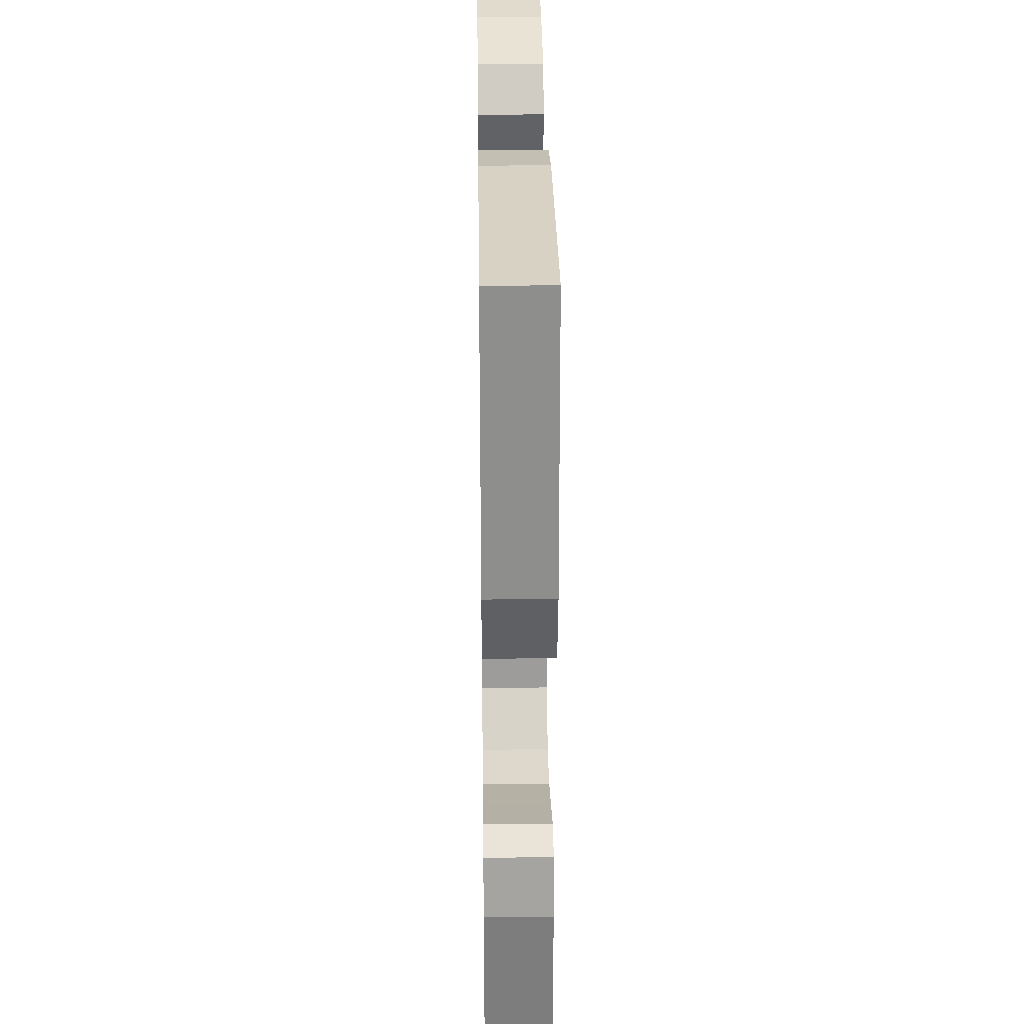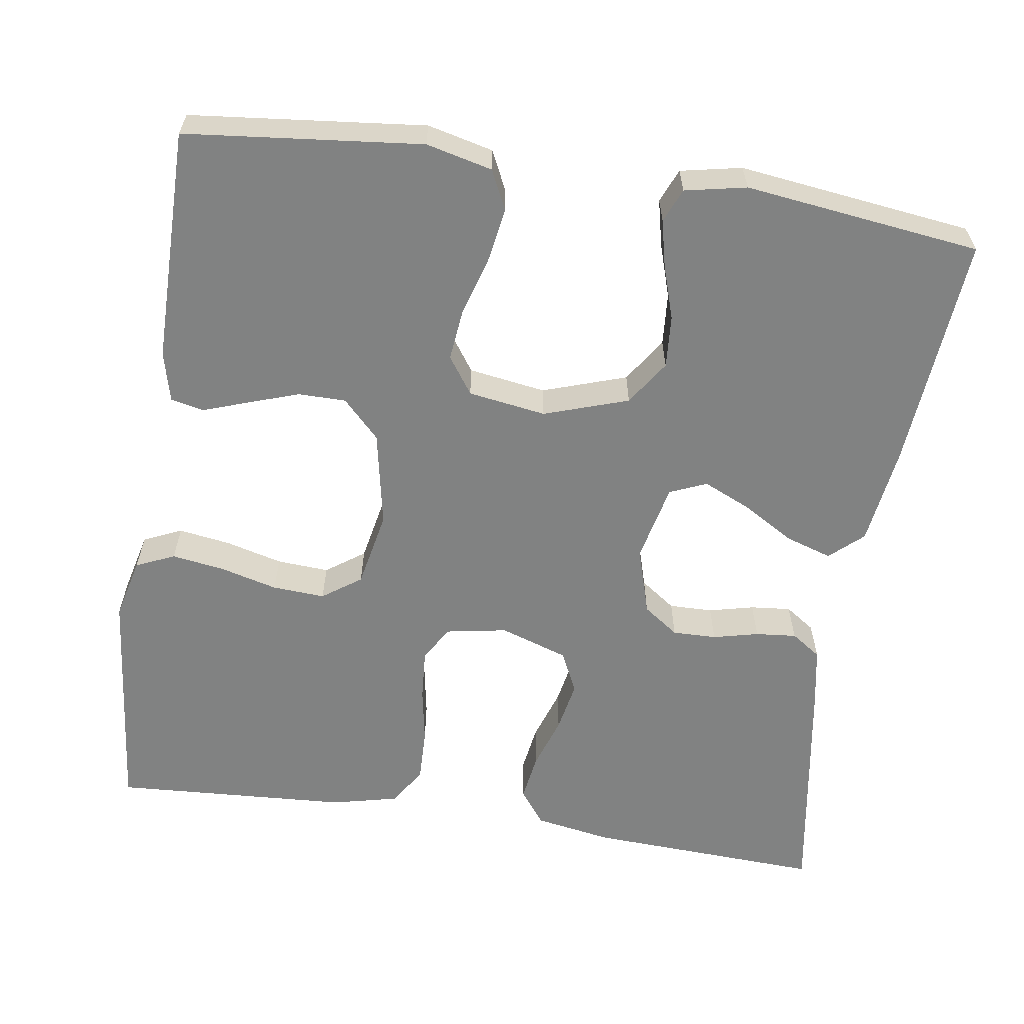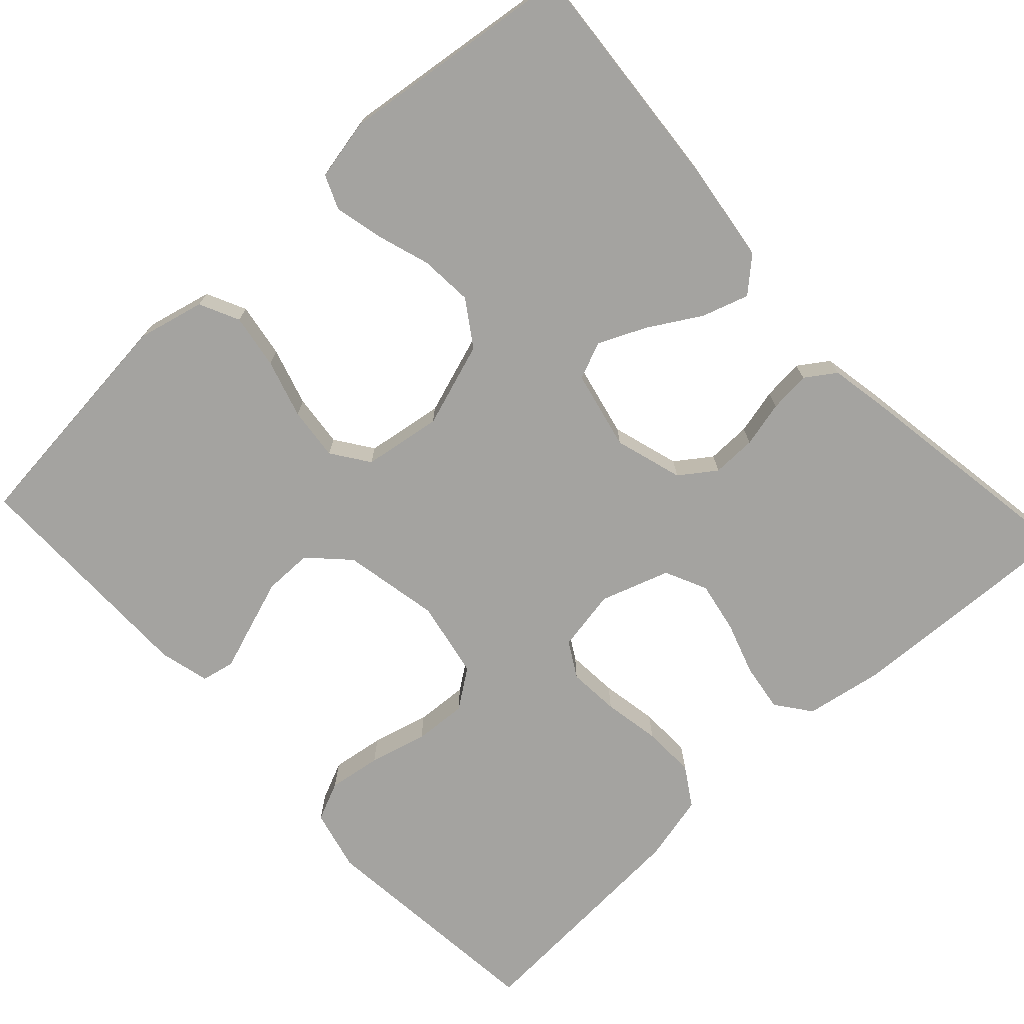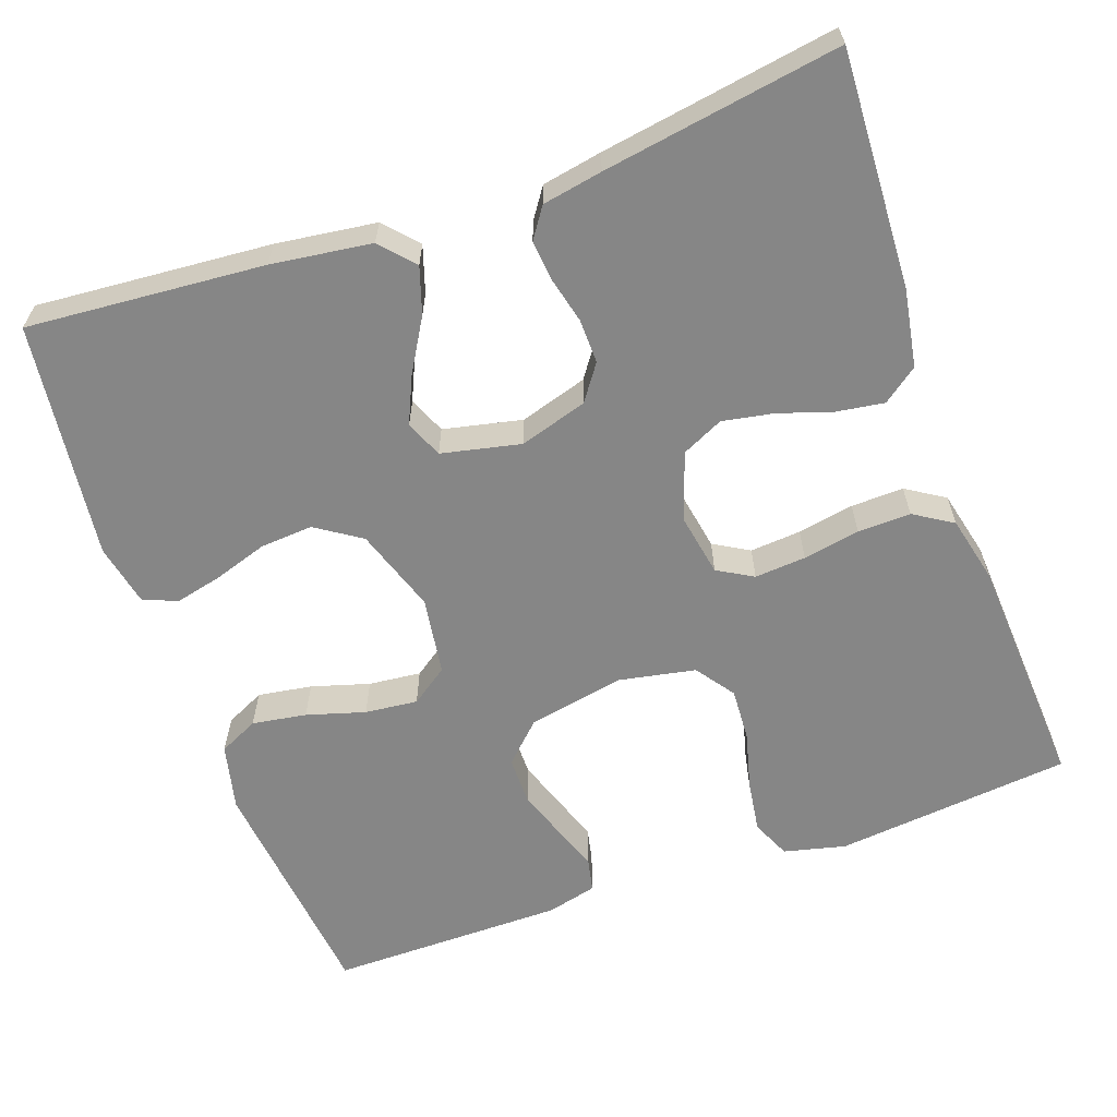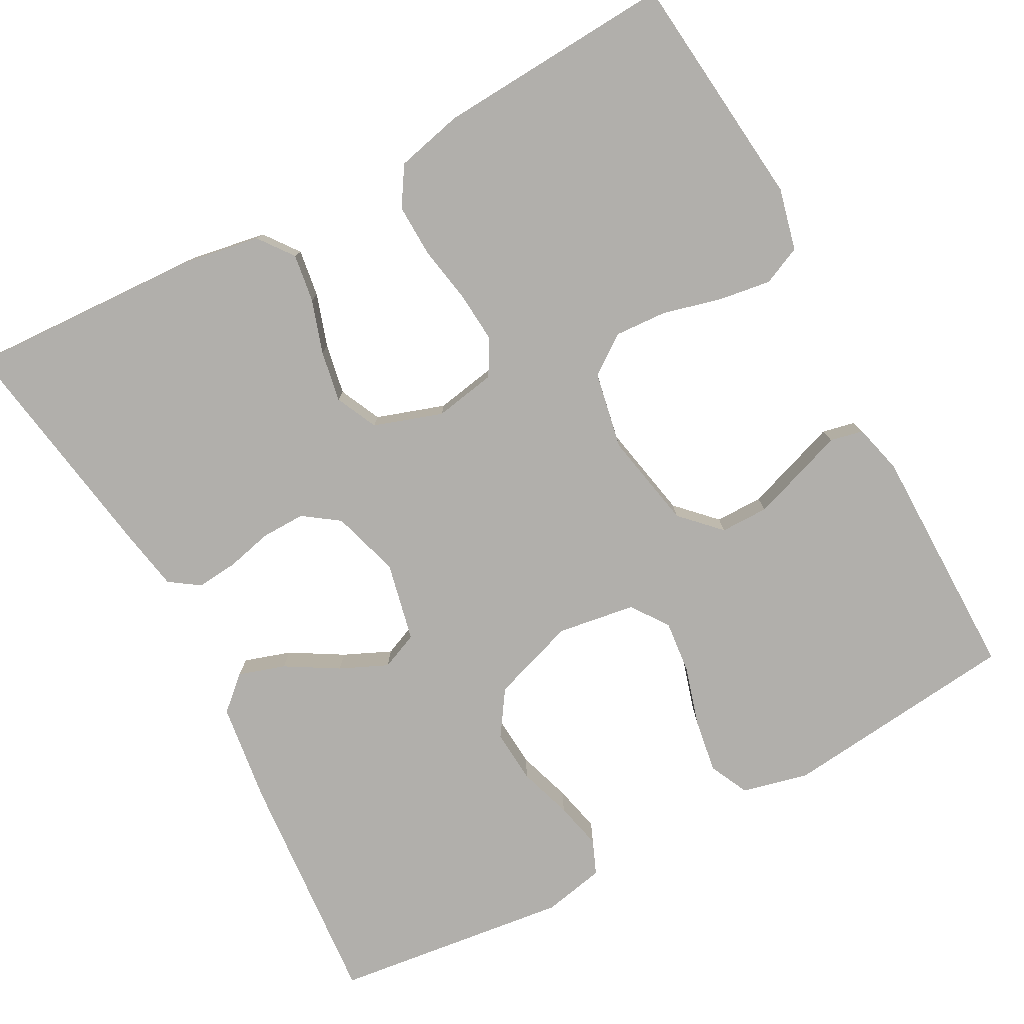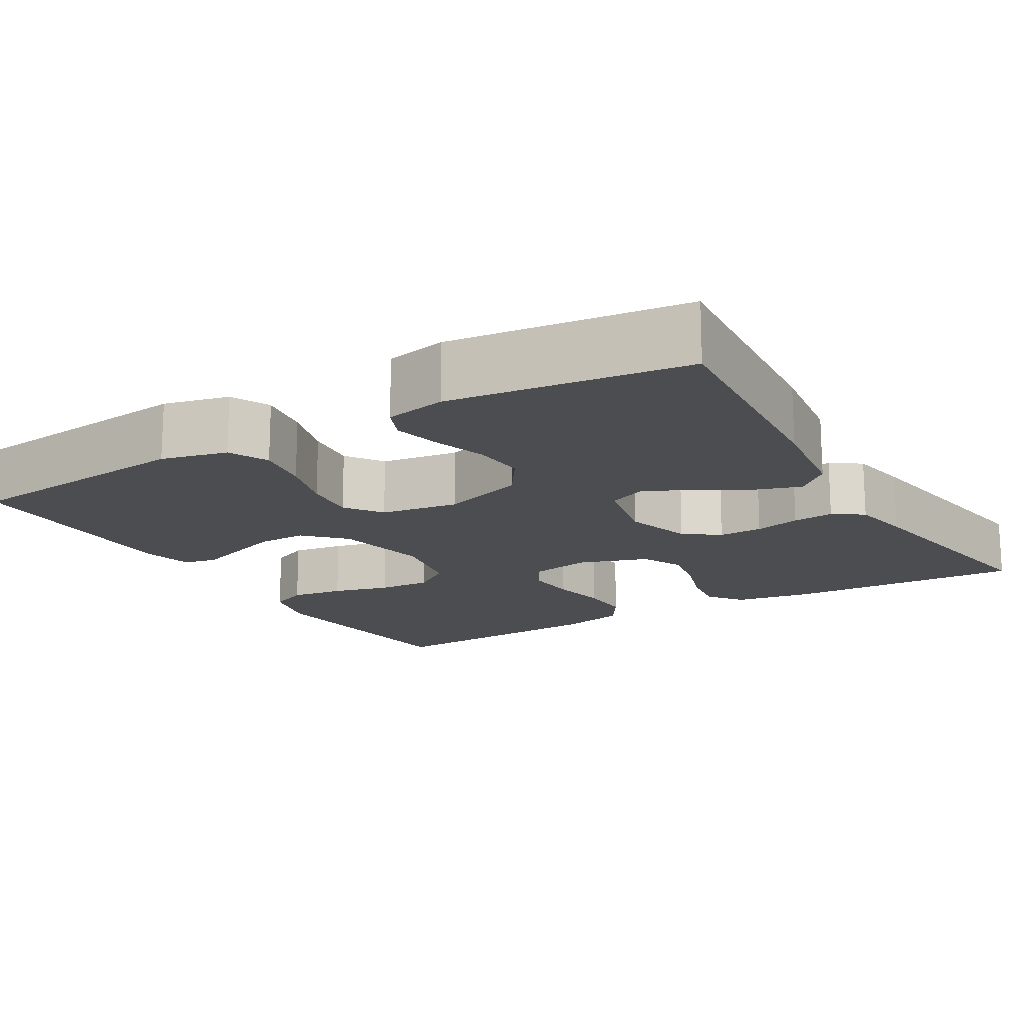
<metadata>
{"format":"obj","ext":"obj","renderer":"f3d","projection":"perspective","resolution":1024,"background":"white","views":[{"elev":31.1,"azim":89.2,"up":"+Z"},{"elev":-60.6,"azim":171.3,"up":"+Y"},{"elev":-72.9,"azim":-137.3,"up":"+Y"},{"elev":-62.0,"azim":-70.4,"up":"+Y"},{"elev":-78.3,"azim":28.3,"up":"+Y"},{"elev":-16.2,"azim":-149.4,"up":"+Y"}]}
</metadata>
<code>
v 0.5 0.07 0.5
v 0.531 0.07 0.2
v 0.512 0.07 0.122
v 0.463 0.07 0.1
v 0.396 0.07 0.11
v 0.323 0.07 0.129
v 0.256 0.07 0.133
v 0.207 0.07 0.098
v 0.188 0.07 0
v 0.212 0.07 -0.122
v 0.259 0.07 -0.17
v 0.32 0.07 -0.17
v 0.384 0.07 -0.148
v 0.441 0.07 -0.128
v 0.483 0.07 -0.137
v 0.499 0.07 -0.2
v 0.5 0.07 -0.5
v 0.2 0.07 -0.532
v 0.116 0.07 -0.512
v 0.092 0.07 -0.462
v 0.103 0.07 -0.393
v 0.125 0.07 -0.319
v 0.132 0.07 -0.252
v 0.099 0.07 -0.205
v 0 0.07 -0.19
v -0.107 0.07 -0.226
v -0.145 0.07 -0.283
v -0.14 0.07 -0.35
v -0.118 0.07 -0.418
v -0.104 0.07 -0.478
v -0.122 0.07 -0.521
v -0.2 0.07 -0.537
v -0.5 0.07 -0.5
v -0.476 0.07 -0.2
v -0.459 0.07 -0.073
v -0.417 0.07 -0.035
v -0.358 0.07 -0.054
v -0.292 0.07 -0.093
v -0.232 0.07 -0.12
v -0.185 0.07 -0.1
v -0.163 0.07 0
v -0.189 0.07 0.086
v -0.234 0.07 0.118
v -0.29 0.07 0.117
v -0.348 0.07 0.103
v -0.4 0.07 0.098
v -0.438 0.07 0.124
v -0.452 0.07 0.2
v -0.5 0.07 0.5
v -0.2 0.07 0.486
v -0.102 0.07 0.469
v -0.069 0.07 0.425
v -0.078 0.07 0.364
v -0.1 0.07 0.297
v -0.112 0.07 0.232
v -0.087 0.07 0.179
v 0 0.07 0.15
v 0.078 0.07 0.164
v 0.104 0.07 0.209
v 0.099 0.07 0.274
v 0.086 0.07 0.346
v 0.084 0.07 0.413
v 0.115 0.07 0.462
v 0.2 0.07 0.482
v 0.5 0 0.5
v 0.531 0 0.2
v 0.512 0 0.122
v 0.463 0 0.1
v 0.396 0 0.11
v 0.323 0 0.129
v 0.256 0 0.133
v 0.207 0 0.098
v 0.188 0 0
v 0.212 0 -0.122
v 0.259 0 -0.17
v 0.32 0 -0.17
v 0.384 0 -0.148
v 0.441 0 -0.128
v 0.483 0 -0.137
v 0.499 0 -0.2
v 0.5 0 -0.5
v 0.2 0 -0.532
v 0.116 0 -0.512
v 0.092 0 -0.462
v 0.103 0 -0.393
v 0.125 0 -0.319
v 0.132 0 -0.252
v 0.099 0 -0.205
v 0 0 -0.19
v -0.107 0 -0.226
v -0.145 0 -0.283
v -0.14 0 -0.35
v -0.118 0 -0.418
v -0.104 0 -0.478
v -0.122 0 -0.521
v -0.2 0 -0.537
v -0.5 0 -0.5
v -0.476 0 -0.2
v -0.459 0 -0.073
v -0.417 0 -0.035
v -0.358 0 -0.054
v -0.292 0 -0.093
v -0.232 0 -0.12
v -0.185 0 -0.1
v -0.163 0 0
v -0.189 0 0.086
v -0.234 0 0.118
v -0.29 0 0.117
v -0.348 0 0.103
v -0.4 0 0.098
v -0.438 0 0.124
v -0.452 0 0.2
v -0.5 0 0.5
v -0.2 0 0.486
v -0.102 0 0.469
v -0.069 0 0.425
v -0.078 0 0.364
v -0.1 0 0.297
v -0.112 0 0.232
v -0.087 0 0.179
v 0 0 0.15
v 0.078 0 0.164
v 0.104 0 0.209
v 0.099 0 0.274
v 0.086 0 0.346
v 0.084 0 0.413
v 0.115 0 0.462
v 0.2 0 0.482
f 4 5 6
f 3 4 6
f 2 3 6
f 1 2 6
f 64 1 6
f 63 64 6
f 62 63 6
f 61 62 6
f 60 61 6
f 59 60 6 7
f 58 59 7 8
f 57 58 8 9
f 56 57 9 10
f 52 53 54
f 51 52 54
f 50 51 54
f 49 50 54
f 48 49 54
f 47 48 54
f 46 47 54
f 45 46 54
f 44 45 54
f 43 44 54 55
f 42 43 55 56
f 36 37 38
f 35 36 38
f 34 35 38
f 33 34 38
f 32 33 38
f 31 32 38
f 30 31 38
f 29 30 38
f 28 29 38
f 27 28 38 39
f 26 27 39 40
f 20 21 22
f 19 20 22
f 18 19 22
f 17 18 22
f 16 17 22
f 15 16 22
f 14 15 22
f 13 14 22
f 12 13 22 23
f 11 12 23 24
f 11 24 25
f 10 11 25
f 56 10 25
f 42 56 25
f 41 42 25
f 25 26 40 41
f 70 69 68
f 70 68 67
f 70 67 66
f 70 66 65
f 70 65 128
f 70 128 127
f 70 127 126
f 70 126 125
f 70 125 124
f 71 70 124 123
f 72 71 123 122
f 73 72 122 121
f 74 73 121 120
f 118 117 116
f 118 116 115
f 118 115 114
f 118 114 113
f 118 113 112
f 118 112 111
f 118 111 110
f 118 110 109
f 118 109 108
f 119 118 108 107
f 120 119 107 106
f 102 101 100
f 102 100 99
f 102 99 98
f 102 98 97
f 102 97 96
f 102 96 95
f 102 95 94
f 102 94 93
f 102 93 92
f 103 102 92 91
f 104 103 91 90
f 86 85 84
f 86 84 83
f 86 83 82
f 86 82 81
f 86 81 80
f 86 80 79
f 86 79 78
f 86 78 77
f 87 86 77 76
f 88 87 76 75
f 89 88 75
f 89 75 74
f 89 74 120
f 89 120 106
f 89 106 105
f 105 104 90 89
f 1 65 66 2
f 2 66 67 3
f 3 67 68 4
f 4 68 69 5
f 5 69 70 6
f 6 70 71 7
f 7 71 72 8
f 8 72 73 9
f 9 73 74 10
f 10 74 75 11
f 11 75 76 12
f 12 76 77 13
f 13 77 78 14
f 14 78 79 15
f 15 79 80 16
f 16 80 81 17
f 17 81 82 18
f 18 82 83 19
f 19 83 84 20
f 20 84 85 21
f 21 85 86 22
f 22 86 87 23
f 23 87 88 24
f 24 88 89 25
f 25 89 90 26
f 26 90 91 27
f 27 91 92 28
f 28 92 93 29
f 29 93 94 30
f 30 94 95 31
f 31 95 96 32
f 32 96 97 33
f 33 97 98 34
f 34 98 99 35
f 35 99 100 36
f 36 100 101 37
f 37 101 102 38
f 38 102 103 39
f 39 103 104 40
f 40 104 105 41
f 41 105 106 42
f 42 106 107 43
f 43 107 108 44
f 44 108 109 45
f 45 109 110 46
f 46 110 111 47
f 47 111 112 48
f 48 112 113 49
f 49 113 114 50
f 50 114 115 51
f 51 115 116 52
f 52 116 117 53
f 53 117 118 54
f 54 118 119 55
f 55 119 120 56
f 56 120 121 57
f 57 121 122 58
f 58 122 123 59
f 59 123 124 60
f 60 124 125 61
f 61 125 126 62
f 62 126 127 63
f 63 127 128 64
f 64 128 65 1

</code>
